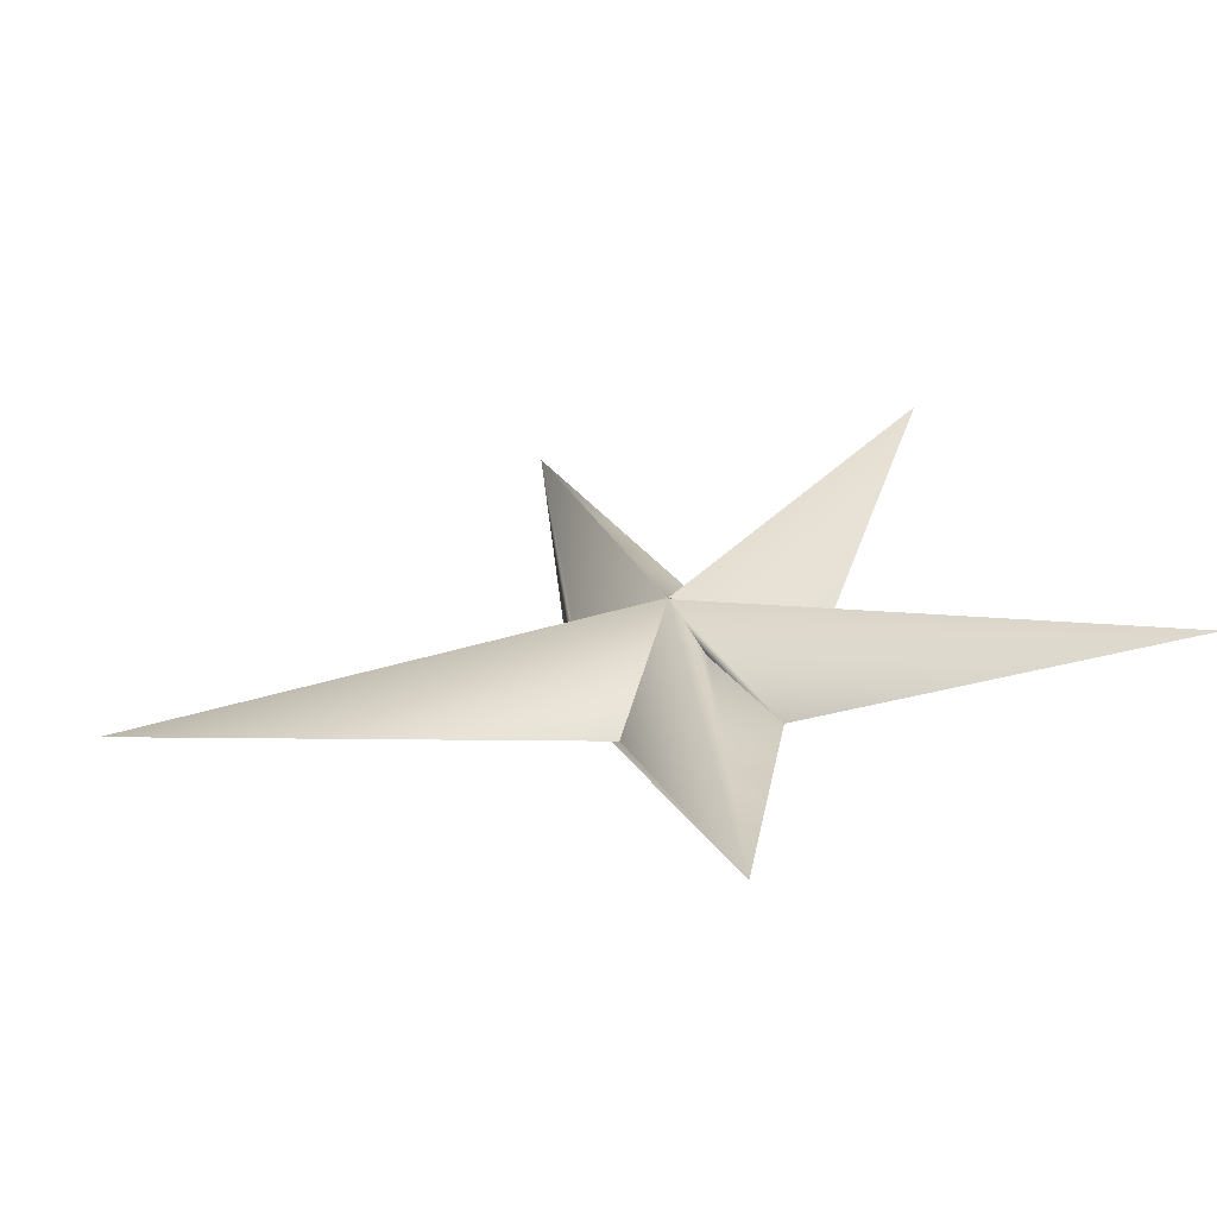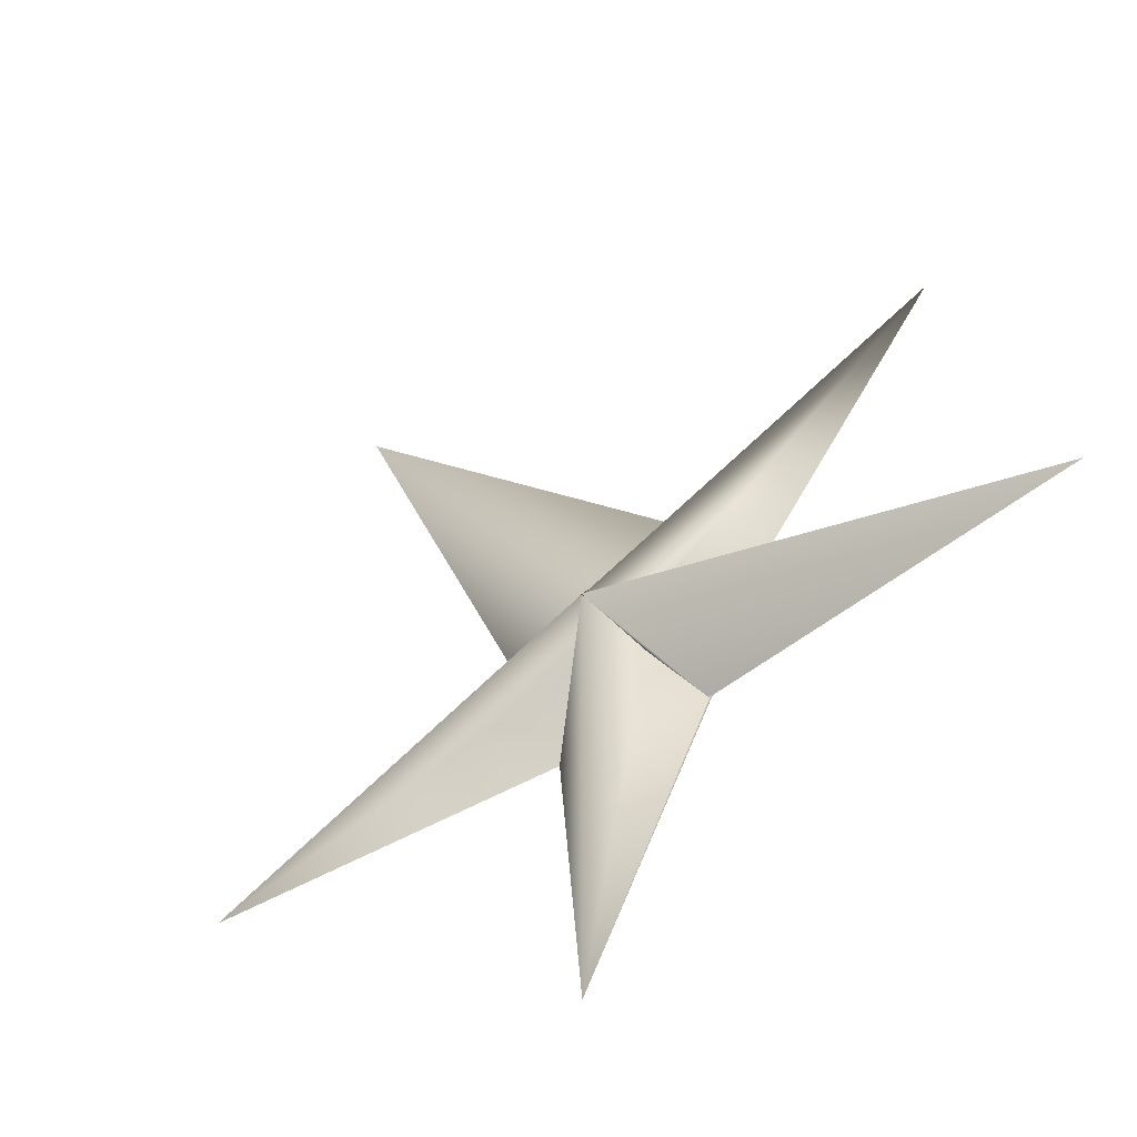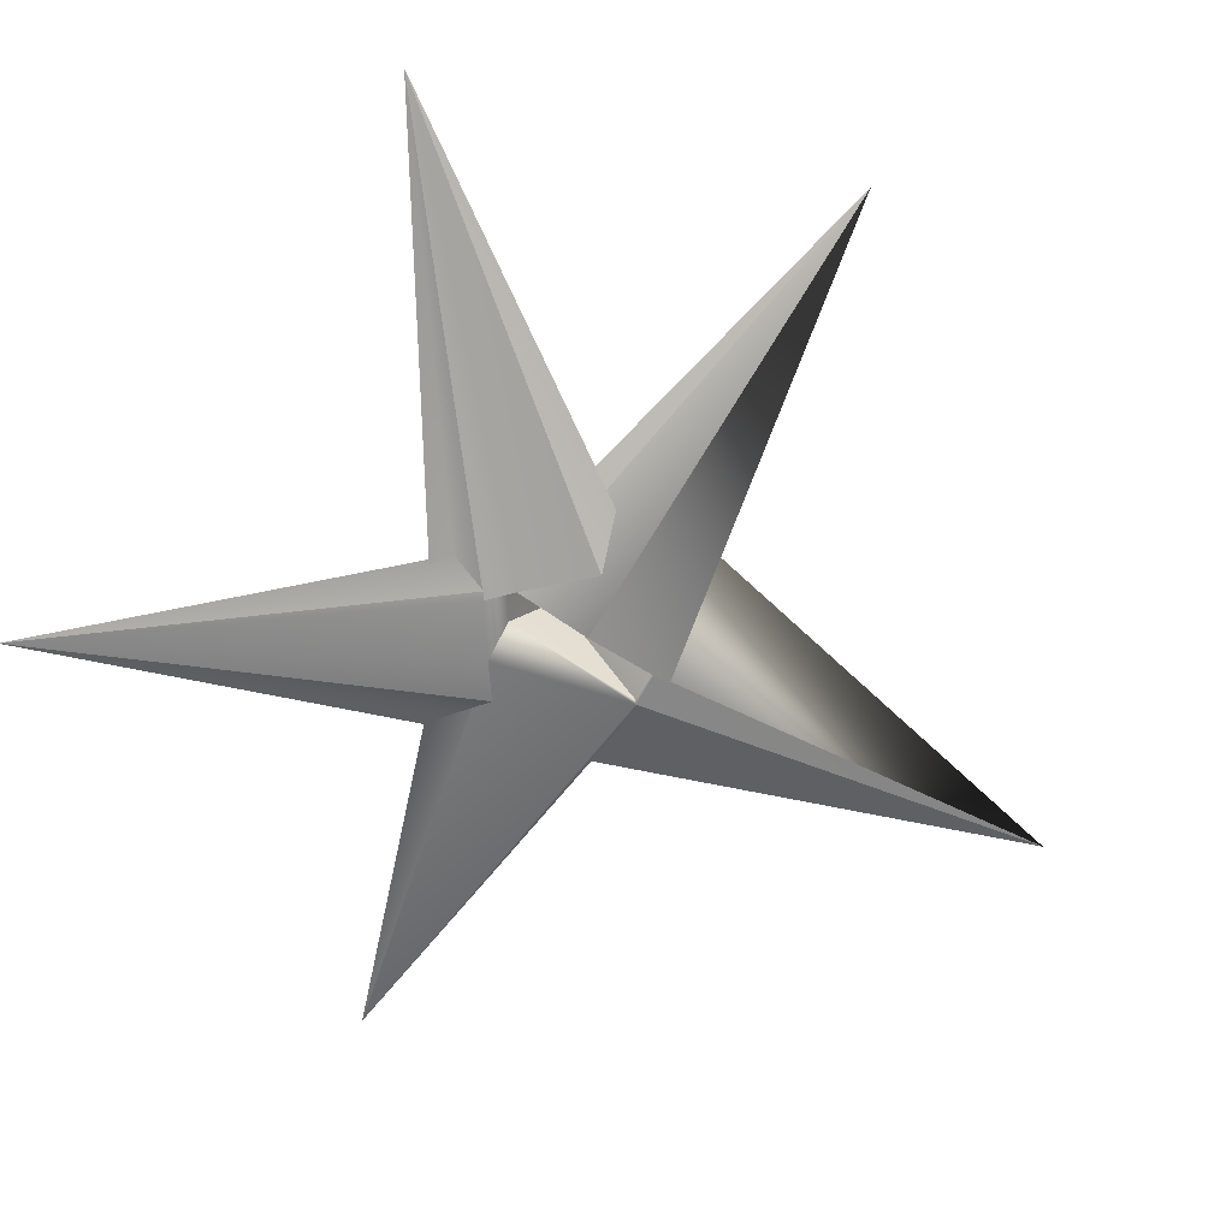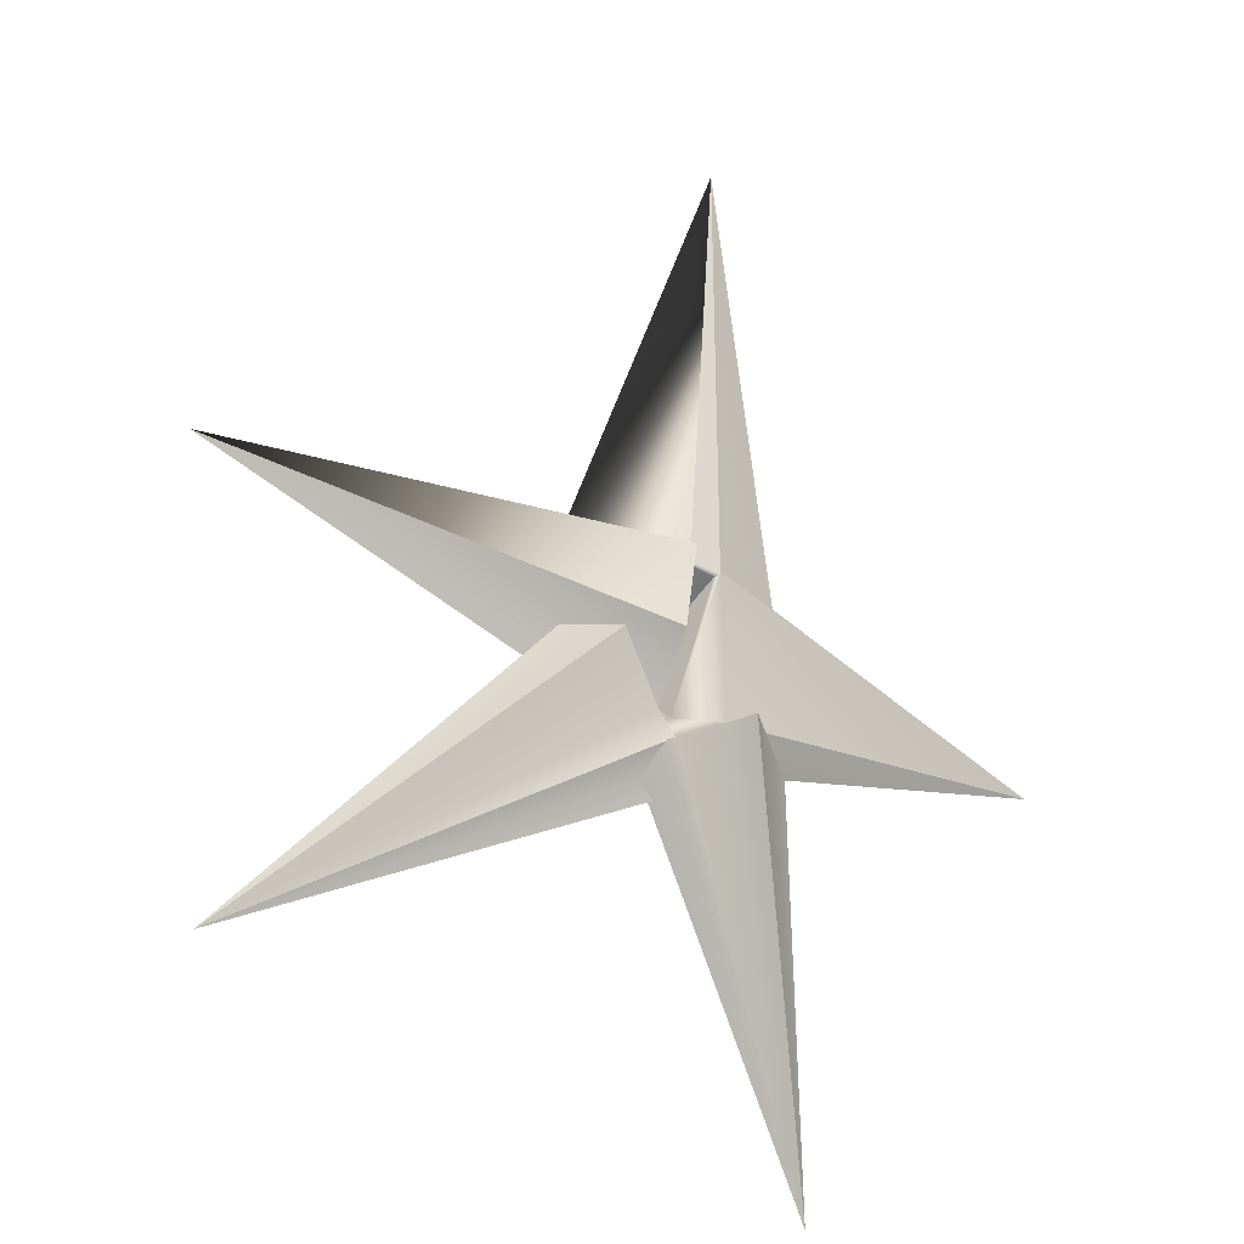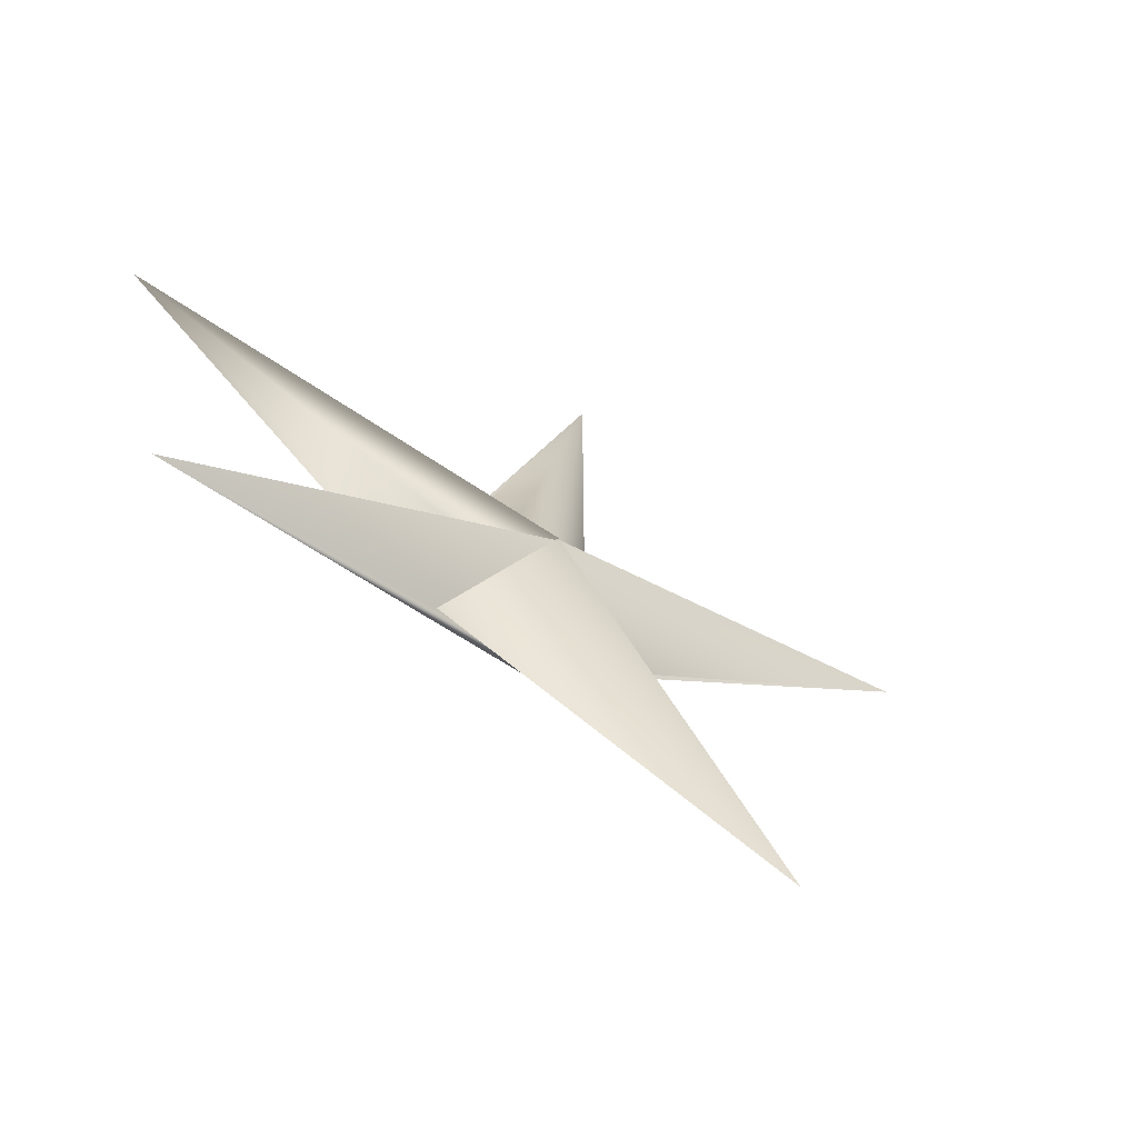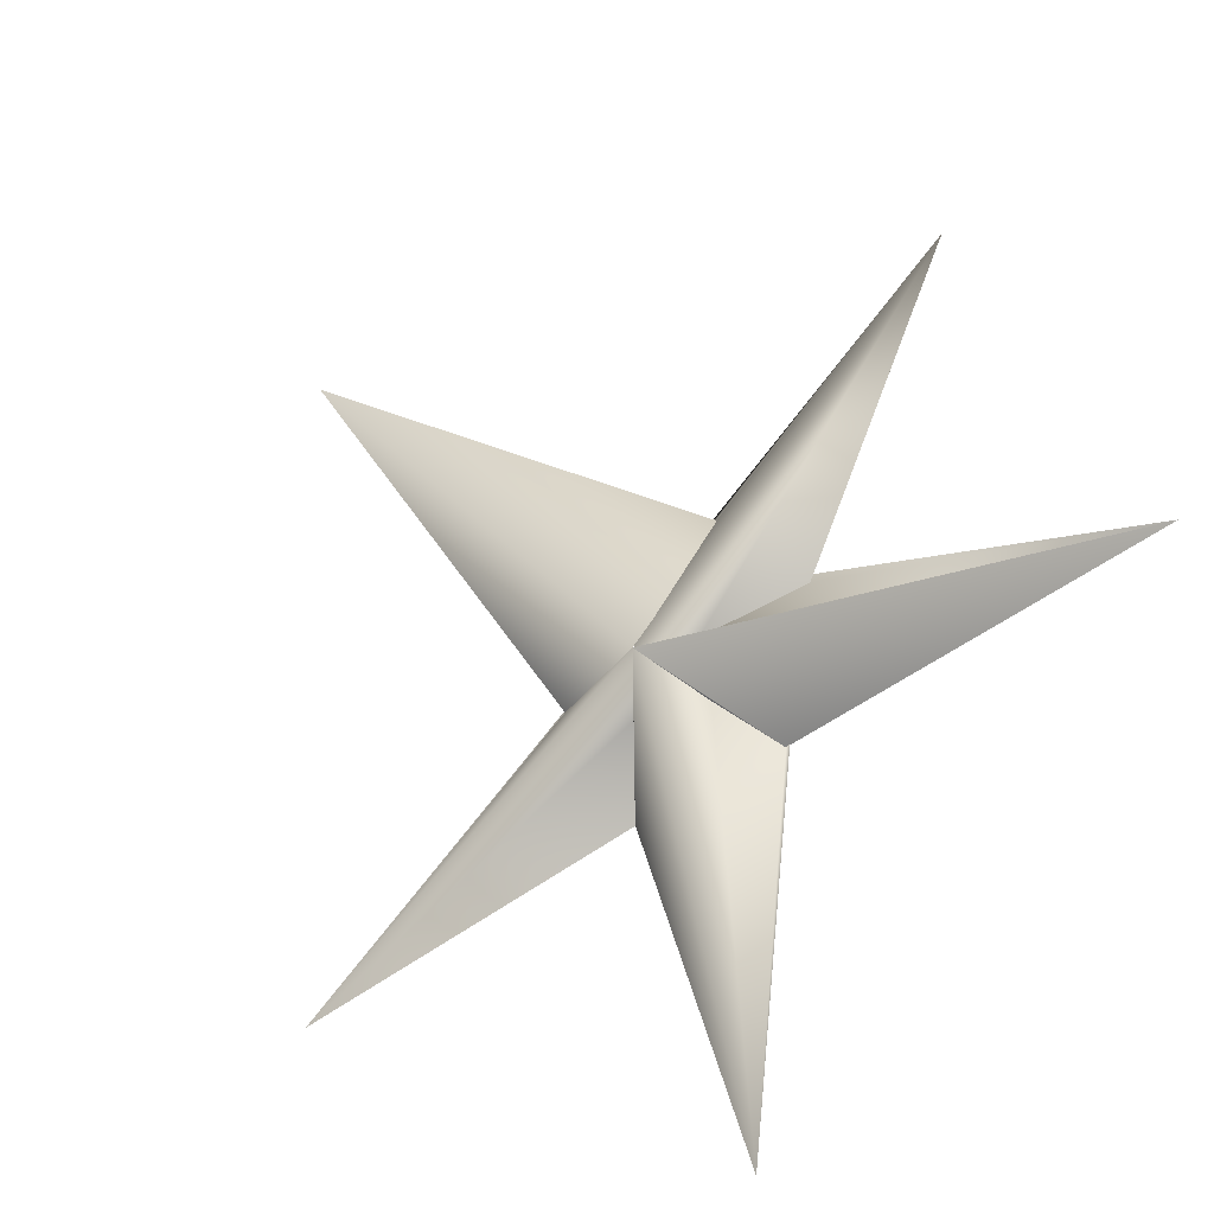
<metadata>
{"format":"obj","ext":"obj","renderer":"f3d","projection":"perspective","resolution":1024,"background":"white","views":[{"elev":-4.8,"azim":-105.1,"up":"+Z"},{"elev":35.8,"azim":-36.2,"up":"+Z"},{"elev":-33.2,"azim":54.1,"up":"+Z"},{"elev":-37.3,"azim":113.6,"up":"+Y"},{"elev":22.9,"azim":146.6,"up":"+Z"},{"elev":55.8,"azim":-47.8,"up":"+Z"}]}
</metadata>
<code>
g default
v 0.07493 -0.2969 6.74
v 0.9492 -0.09951 6.653
v 0.5091 2.303 6.073
v 0.5415 -0.4429 6.228
v 0.4846 0.04888 6.195
v 2.33 -0.2277 7.689
v 0.4904 -0.01053 6.295
v 1.536 -2.113 7.941
v 0.07209 -0.2975 6.74
v 0.3682 -0.4582 6.66
v 0.7211 -0.4971 6.441
v -0.01109 -0.4568 6.463
v 0.07621 -0.2948 6.731
v -1.955 -0.02892 5.44
v -1.45 -2.369 6.511
v -0.09132 -0.01053 6.055
v -0.0915 -0.009913 6.054
v 0.9029 -0.5504 6.67
v 0.4509 -0.01053 6.243
v 0.2493 -1.099 6.516
v 0.1756 -0.7014 6.583
v 0.2985 -0.6726 6.538
v 0.07958 -0.2993 6.73
v 0.4223 -0.7453 6.417
v 0.3098 -0.003373 6.156
v 0.3432 -0.8659 6.37
v 0.1504 -0.7108 6.208
v 0.01019 -0.5917 6.11
v 0.2663 0.01293 6.144
v 0.3567 -1.042 6.538
v 0.3694 -0.8853 6.397
v -0.365 -0.714 6.131
v 0.8775 -0.6995 6.802
v 0.3083 -0.01053 6.156
v 0.3006 -0.01053 6.19
v 0.07511 -0.297 6.734
v 0.1152 -0.5847 6.486
v -0.3588 -0.7194 6.133
v 0.4502 0.009441 6.24
v 0.4328 -0.01053 6.263
v 0.2213 -0.6673 6.584
g pCone23
f 1 2 3
f 4 5 6
f 21 9 41
f 9 10 41
f 10 22 41
f 11 8 24
f 41 22 26
f 22 24 26
f 8 26 24
f 25 34 14
f 14 34 27
f 27 34 37
f 34 35 37
f 35 36 37
f 16 1 17
f 17 1 3
f 18 8 11
f 8 9 20
f 20 9 21
f 6 24 4
f 5 4 39
f 39 4 19
f 19 4 40
f 40 4 23
f 23 4 22
f 22 4 24
f 12 13 37
f 13 41 37
f 31 15 26
f 28 27 15
f 15 27 26
f 26 27 41
f 27 37 41
f 25 14 29
f 30 15 31
f 15 13 32
f 32 13 12
f 18 33 8
f 9 8 10
f 10 8 33
f 3 19 34
f 2 1 7
f 16 35 1
f 34 19 35
f 19 40 35
f 7 1 40
f 1 35 40
f 32 38 15
f 28 15 38
f 3 2 19
f 7 39 2
f 2 39 19
f 22 10 23
f 23 10 6
f 10 33 6
f 20 30 8
f 8 30 26
f 26 30 31
f 29 14 17
f 35 16 36
f 17 14 16
f 36 16 14
f 30 20 15
f 41 13 21
f 13 15 21
f 15 20 21
f 14 27 38
f 27 28 38
f 5 39 6
f 39 7 6
f 40 23 7
f 7 23 6
f 24 6 33 18 11
f 17 3 29
f 3 34 29
f 34 25 29
f 38 32 14
f 37 36 12
f 36 14 12
f 14 32 12

</code>
